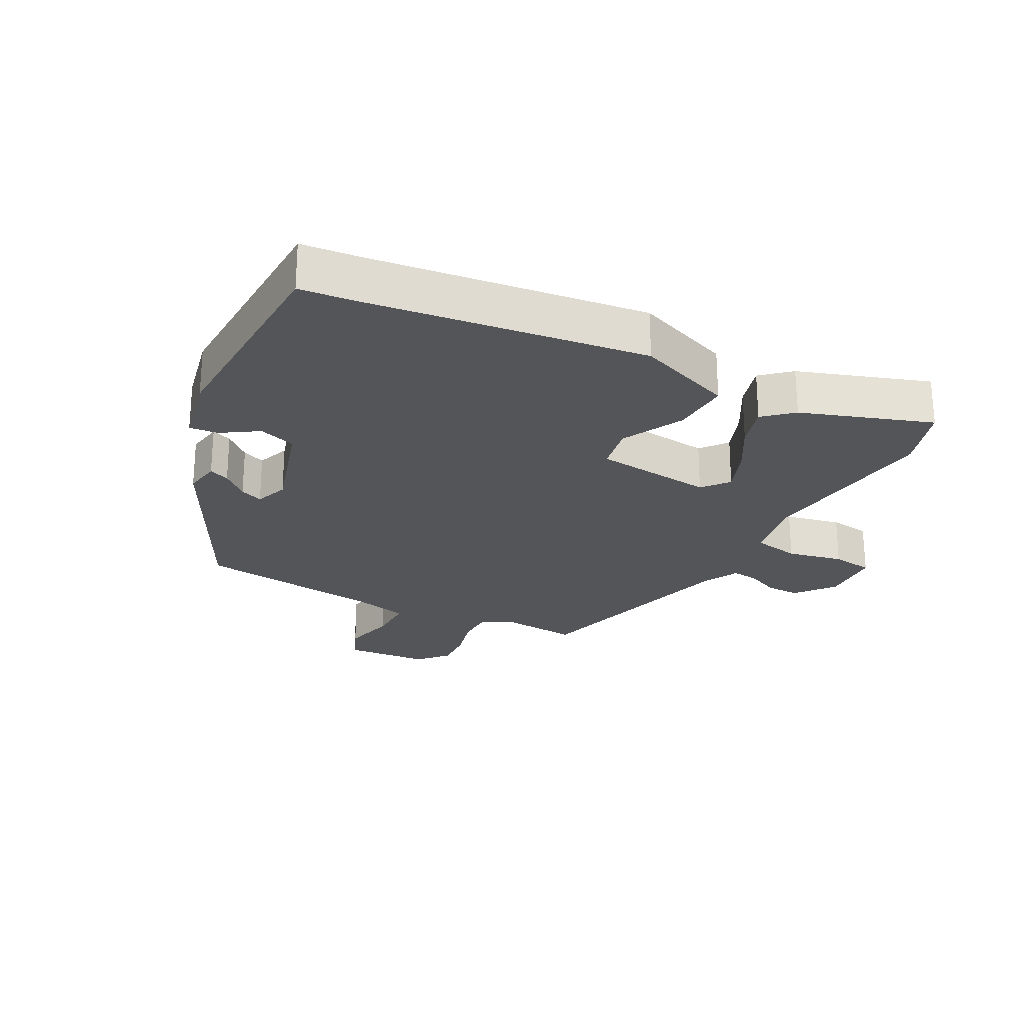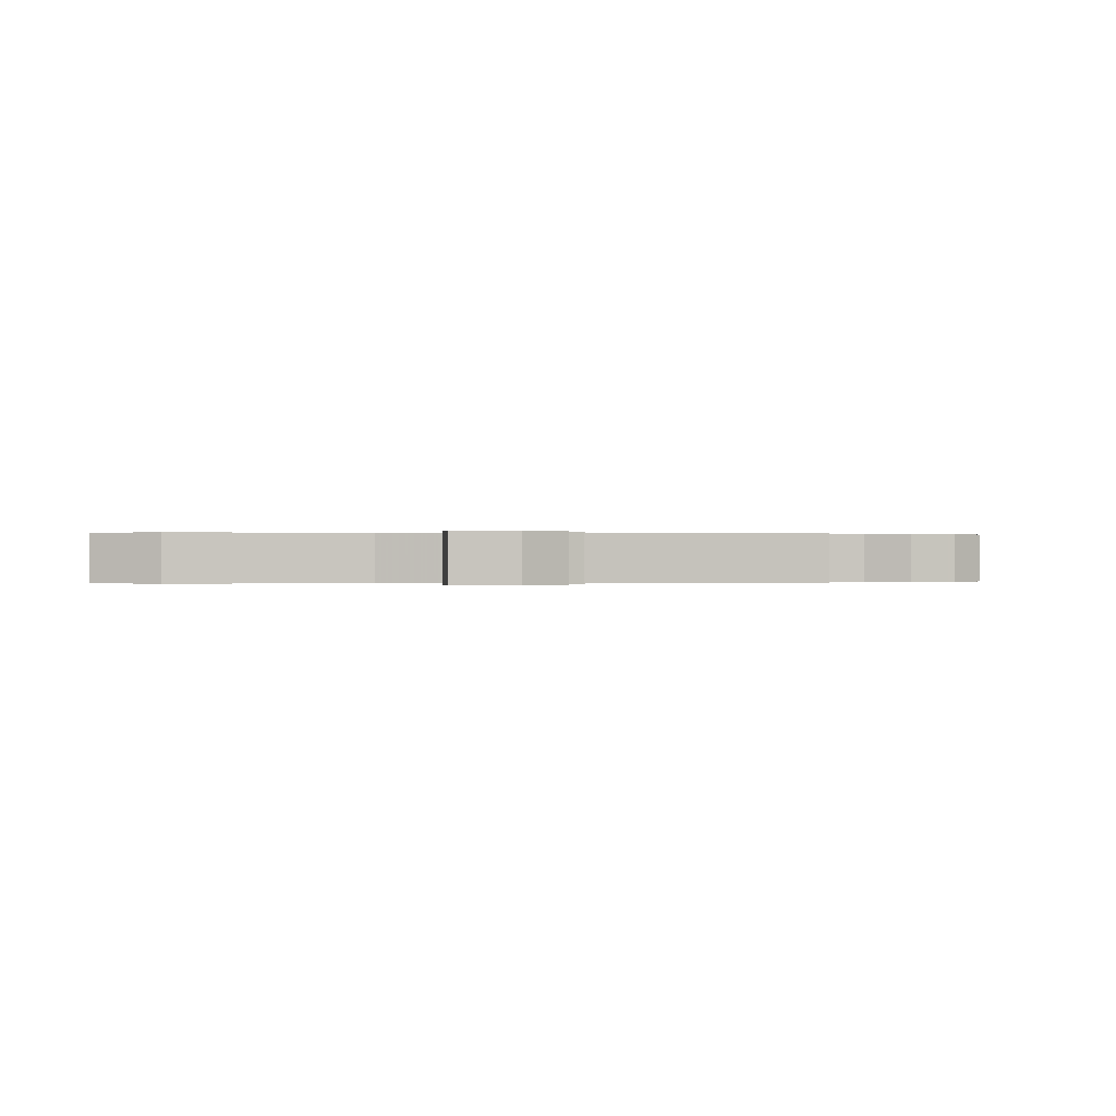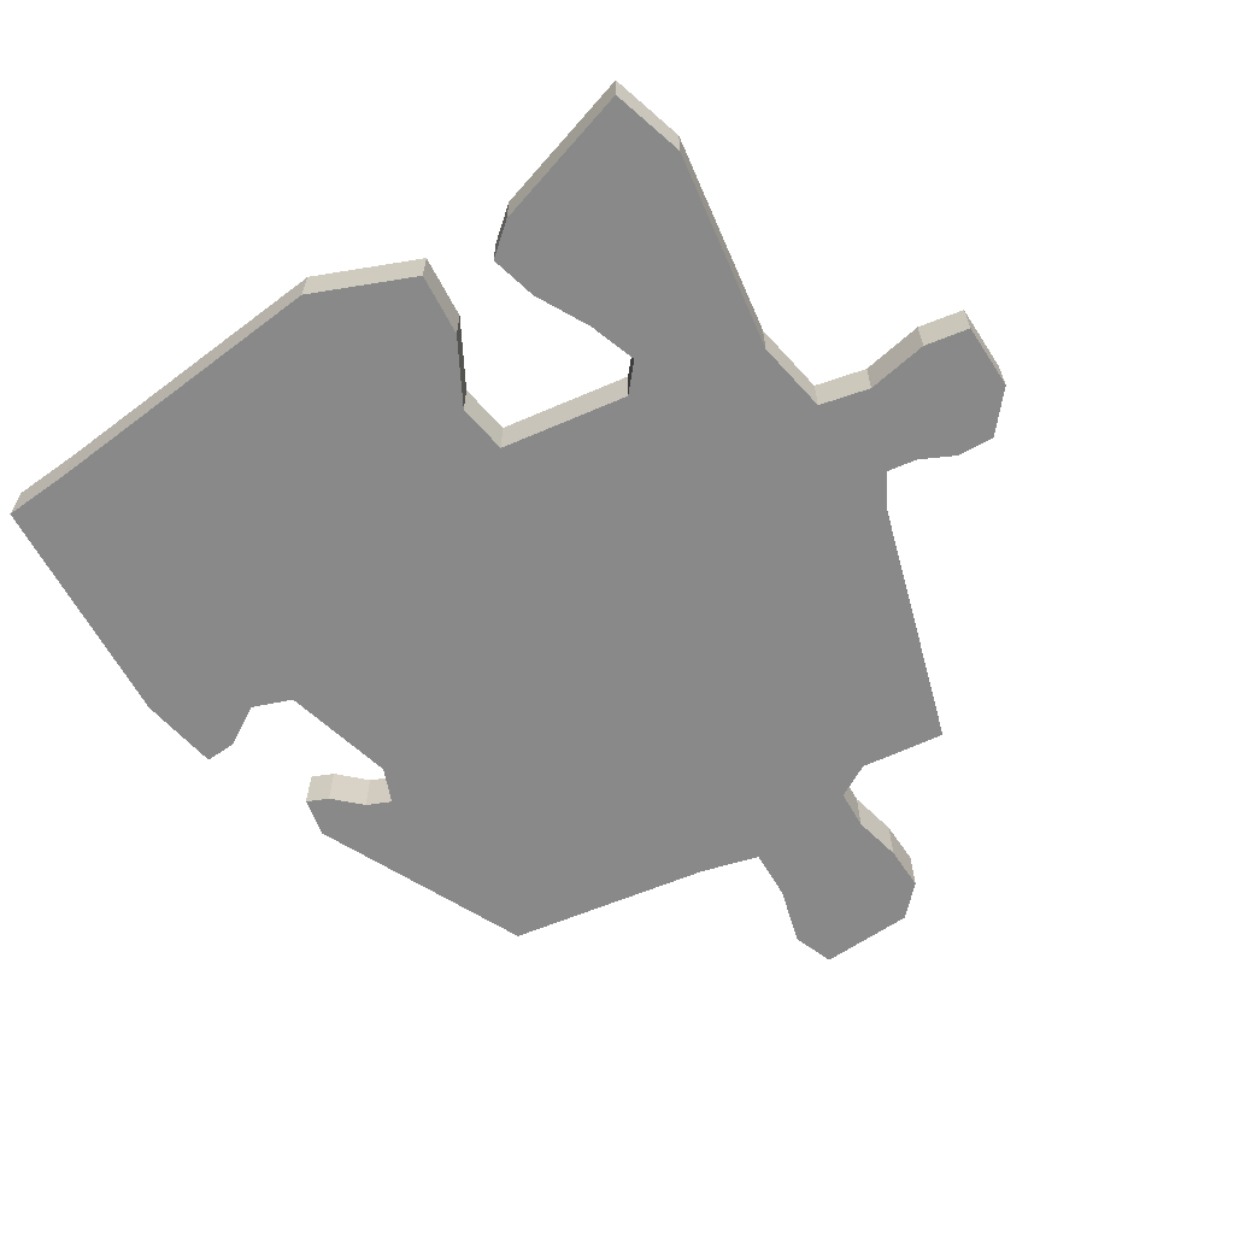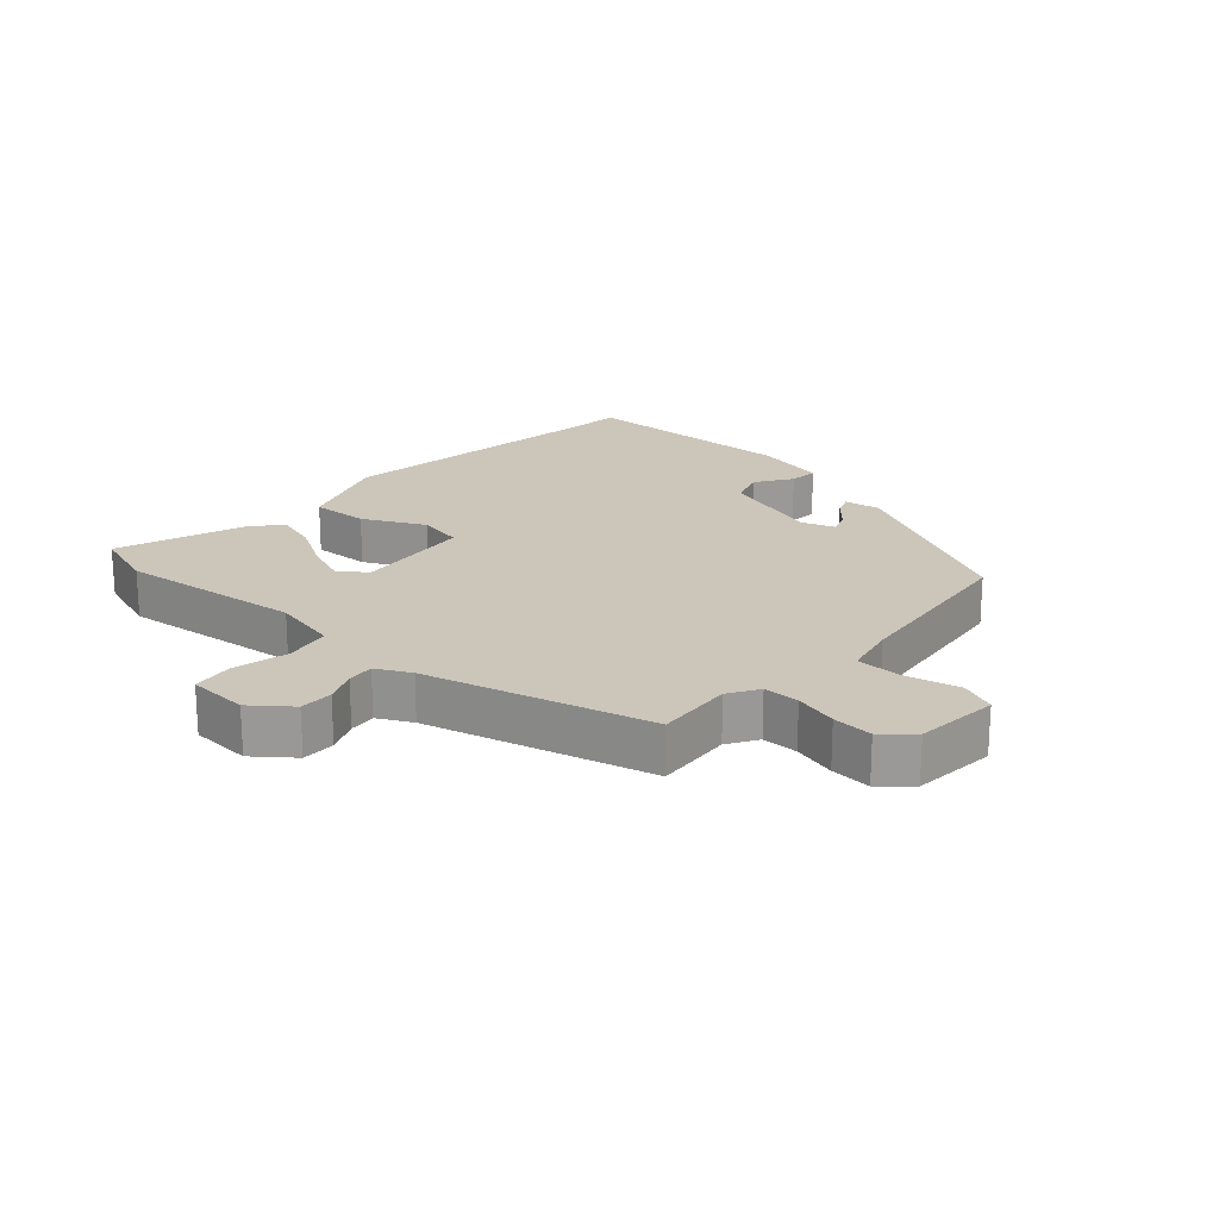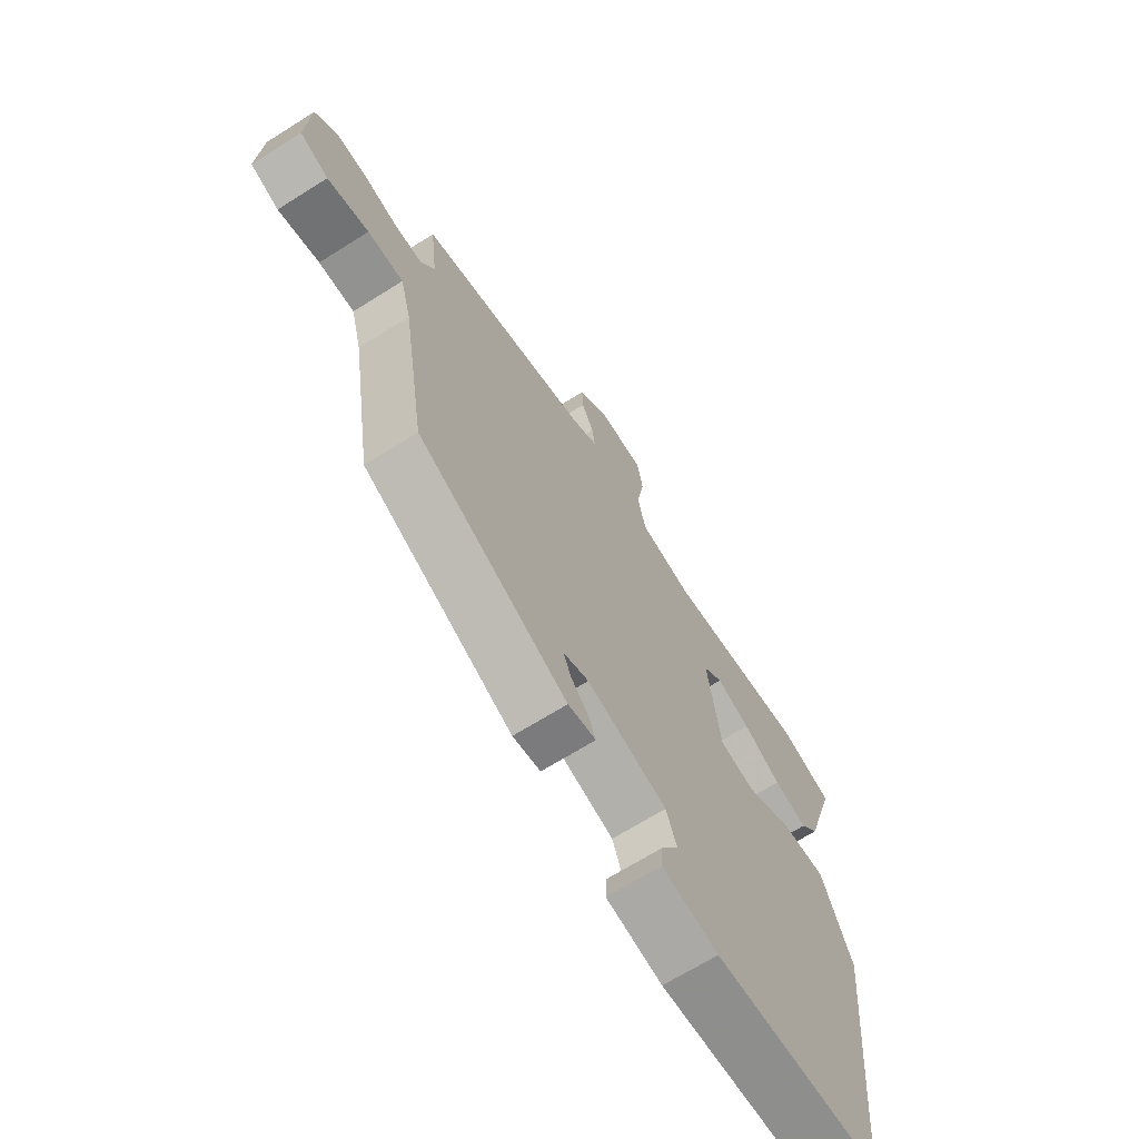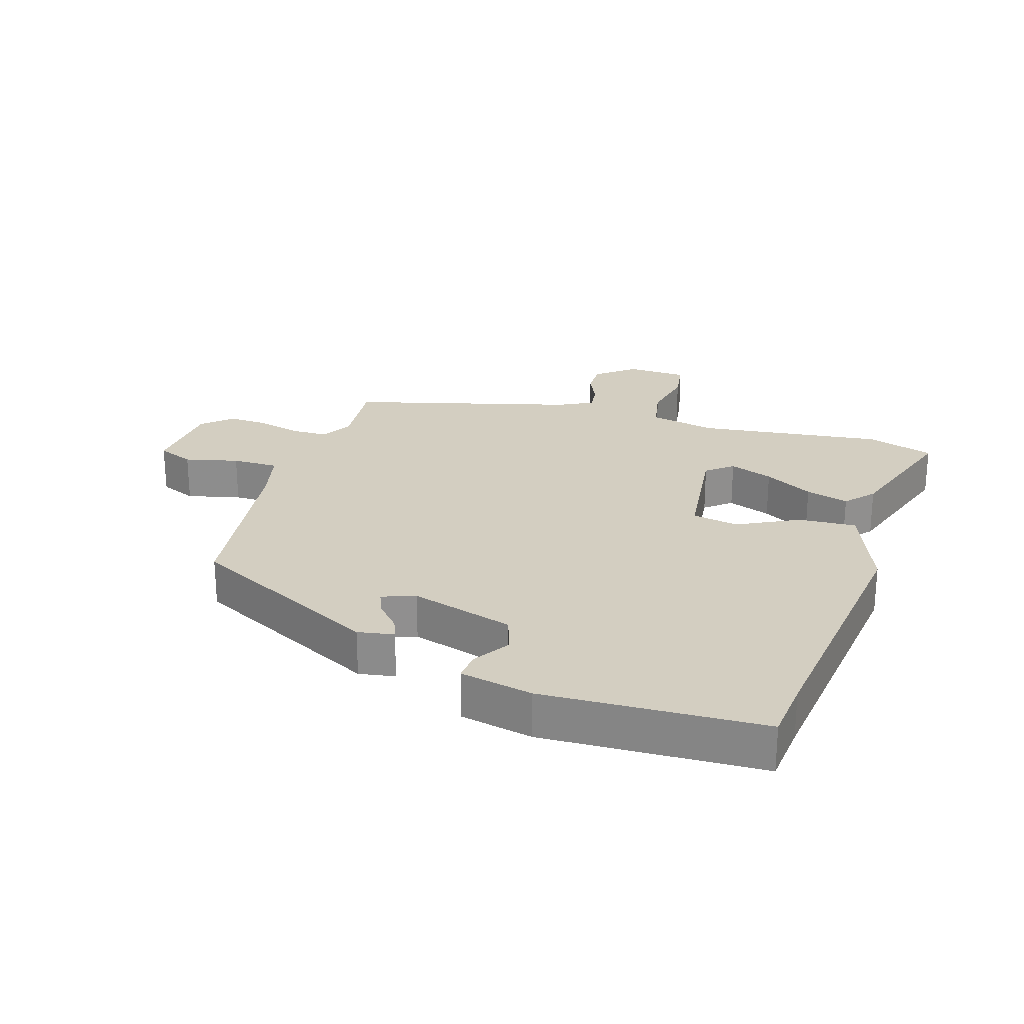
<metadata>
{"format":"obj","ext":"obj","renderer":"f3d","projection":"perspective","resolution":1024,"background":"white","views":[{"elev":-24.6,"azim":-116.2,"up":"+Y"},{"elev":-0.0,"azim":0.8,"up":"+Y"},{"elev":-63.0,"azim":-58.2,"up":"+Y"},{"elev":20.9,"azim":43.9,"up":"+Y"},{"elev":-67.6,"azim":122.3,"up":"+Z"},{"elev":24.9,"azim":-161.4,"up":"+Y"}]}
</metadata>
<code>
v 0.47 0.07 0.392
v 0.456 0.07 0.271
v 0.483 0.07 0.223
v 0.539 0.07 0.221
v 0.607 0.07 0.237
v 0.67 0.07 0.239
v 0.714 0.07 0.197
v 0.721 0.07 0.065
v 0.664 0.07 0.043
v 0.581 0.07 0.065
v 0.509 0.07 0.067
v 0.487 0.07 -0.016
v 0.441 0.07 -0.306
v 0.141 0.07 -0.45
v 0.085 0.07 -0.439
v 0.098 0.07 -0.408
v 0.135 0.07 -0.369
v 0.15 0.07 -0.334
v 0.099 0.07 -0.314
v -0.062 0.07 -0.358
v -0.083 0.07 -0.415
v -0.048 0.07 -0.472
v -0.045 0.07 -0.517
v -0.158 0.07 -0.538
v -0.499 0.07 -0.518
v -0.506 0.07 -0.422
v -0.547 0.07 -0.002
v -0.486 0.07 0.146
v -0.396 0.07 0.139
v -0.302 0.07 0.088
v -0.23 0.07 0.1
v -0.204 0.07 0.284
v -0.244 0.07 0.318
v -0.312 0.07 0.294
v -0.388 0.07 0.253
v -0.455 0.07 0.235
v -0.493 0.07 0.28
v -0.556 0.07 0.483
v -0.452 0.07 0.514
v -0.165 0.07 0.472
v -0.06 0.07 0.491
v -0.044 0.07 0.563
v -0.06 0.07 0.65
v -0.049 0.07 0.714
v 0.046 0.07 0.716
v 0.104 0.07 0.667
v 0.102 0.07 0.615
v 0.078 0.07 0.565
v 0.072 0.07 0.523
v 0.124 0.07 0.494
v 0.47 0 0.392
v 0.456 0 0.271
v 0.483 0 0.223
v 0.539 0 0.221
v 0.607 0 0.237
v 0.67 0 0.239
v 0.714 0 0.197
v 0.721 0 0.065
v 0.664 0 0.043
v 0.581 0 0.065
v 0.509 0 0.067
v 0.487 0 -0.016
v 0.441 0 -0.306
v 0.141 0 -0.45
v 0.085 0 -0.439
v 0.098 0 -0.408
v 0.135 0 -0.369
v 0.15 0 -0.334
v 0.099 0 -0.314
v -0.062 0 -0.358
v -0.083 0 -0.415
v -0.048 0 -0.472
v -0.045 0 -0.517
v -0.158 0 -0.538
v -0.499 0 -0.518
v -0.506 0 -0.422
v -0.547 0 -0.002
v -0.486 0 0.146
v -0.396 0 0.139
v -0.302 0 0.088
v -0.23 0 0.1
v -0.204 0 0.284
v -0.244 0 0.318
v -0.312 0 0.294
v -0.388 0 0.253
v -0.455 0 0.235
v -0.493 0 0.28
v -0.556 0 0.483
v -0.452 0 0.514
v -0.165 0 0.472
v -0.06 0 0.491
v -0.044 0 0.563
v -0.06 0 0.65
v -0.049 0 0.714
v 0.046 0 0.716
v 0.104 0 0.667
v 0.102 0 0.615
v 0.078 0 0.565
v 0.072 0 0.523
v 0.124 0 0.494
f 46 47 48
f 45 46 48
f 44 45 48
f 43 44 48
f 42 43 48
f 41 42 48 49
f 38 39 40
f 37 38 40
f 36 37 40
f 35 36 40
f 34 35 40
f 33 34 40 41
f 41 49 50
f 33 41 50
f 32 33 50
f 28 29 30
f 27 28 30
f 26 27 30
f 26 30 31
f 24 25 26
f 23 24 26
f 22 23 26
f 21 22 26
f 20 21 26 31
f 50 1 2
f 32 50 2
f 31 32 2
f 20 31 2
f 19 20 2
f 15 16 17
f 14 15 17
f 13 14 17
f 12 13 17
f 11 12 17 18
f 8 9 10
f 7 8 10
f 6 7 10
f 5 6 10
f 4 5 10
f 3 4 10 11
f 11 18 19
f 3 11 19
f 2 3 19
f 98 97 96
f 98 96 95
f 98 95 94
f 98 94 93
f 98 93 92
f 99 98 92 91
f 90 89 88
f 90 88 87
f 90 87 86
f 90 86 85
f 90 85 84
f 91 90 84 83
f 100 99 91
f 100 91 83
f 100 83 82
f 80 79 78
f 80 78 77
f 80 77 76
f 81 80 76
f 76 75 74
f 76 74 73
f 76 73 72
f 76 72 71
f 81 76 71 70
f 52 51 100
f 52 100 82
f 52 82 81
f 52 81 70
f 52 70 69
f 67 66 65
f 67 65 64
f 67 64 63
f 67 63 62
f 68 67 62 61
f 60 59 58
f 60 58 57
f 60 57 56
f 60 56 55
f 60 55 54
f 61 60 54 53
f 69 68 61
f 69 61 53
f 69 53 52
f 1 51 52 2
f 2 52 53 3
f 3 53 54 4
f 4 54 55 5
f 5 55 56 6
f 6 56 57 7
f 7 57 58 8
f 8 58 59 9
f 9 59 60 10
f 10 60 61 11
f 11 61 62 12
f 12 62 63 13
f 13 63 64 14
f 14 64 65 15
f 15 65 66 16
f 16 66 67 17
f 17 67 68 18
f 18 68 69 19
f 19 69 70 20
f 20 70 71 21
f 21 71 72 22
f 22 72 73 23
f 23 73 74 24
f 24 74 75 25
f 25 75 76 26
f 26 76 77 27
f 27 77 78 28
f 28 78 79 29
f 29 79 80 30
f 30 80 81 31
f 31 81 82 32
f 32 82 83 33
f 33 83 84 34
f 34 84 85 35
f 35 85 86 36
f 36 86 87 37
f 37 87 88 38
f 38 88 89 39
f 39 89 90 40
f 40 90 91 41
f 41 91 92 42
f 42 92 93 43
f 43 93 94 44
f 44 94 95 45
f 45 95 96 46
f 46 96 97 47
f 47 97 98 48
f 48 98 99 49
f 49 99 100 50
f 50 100 51 1

</code>
